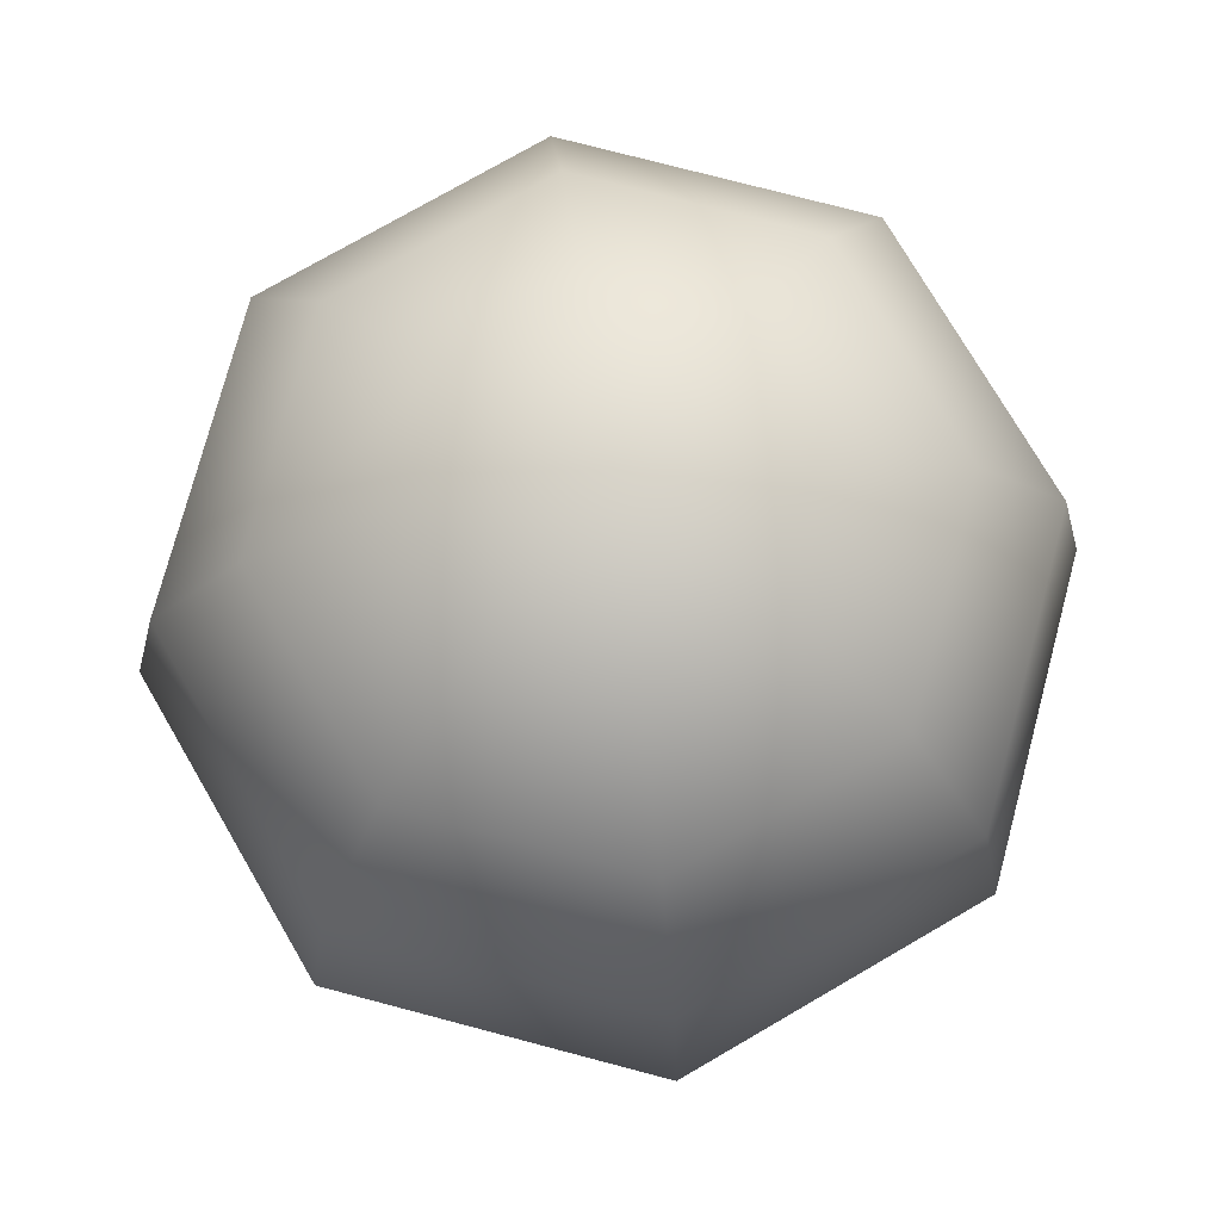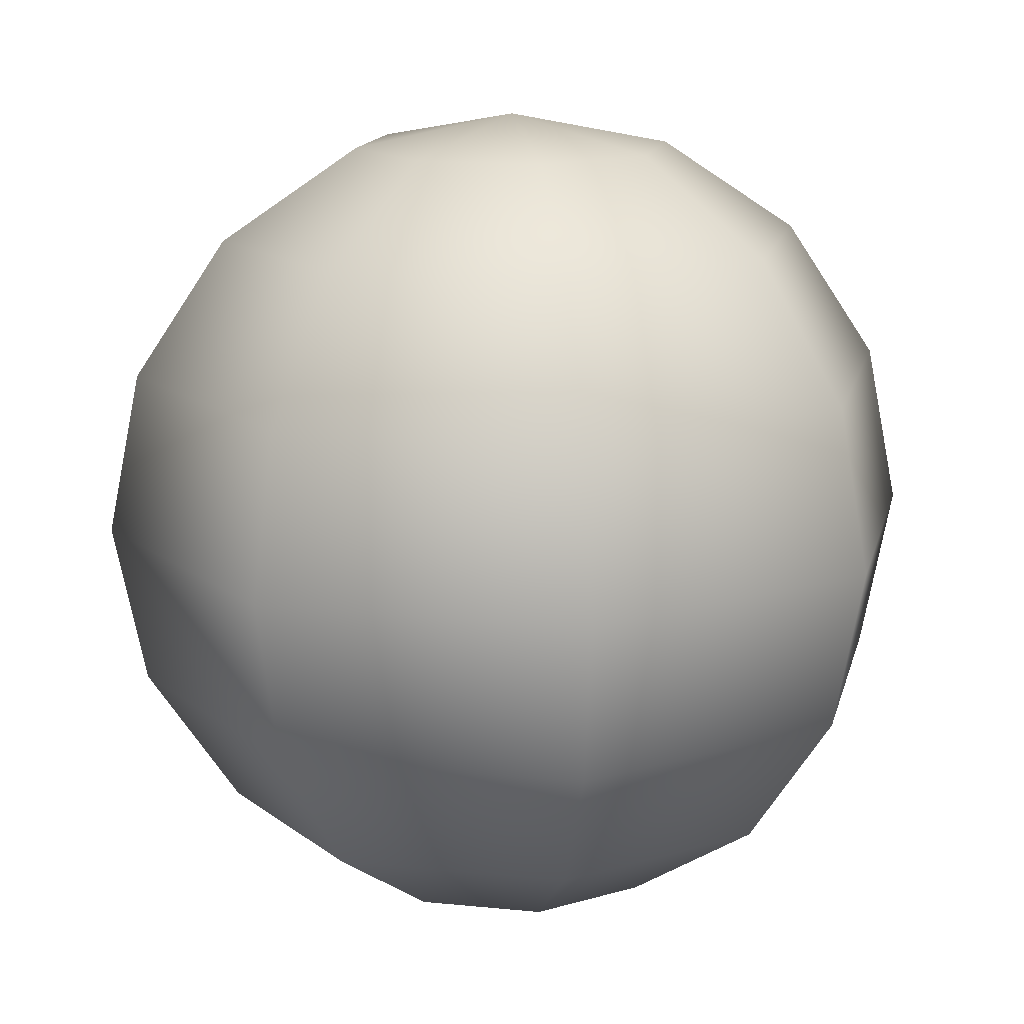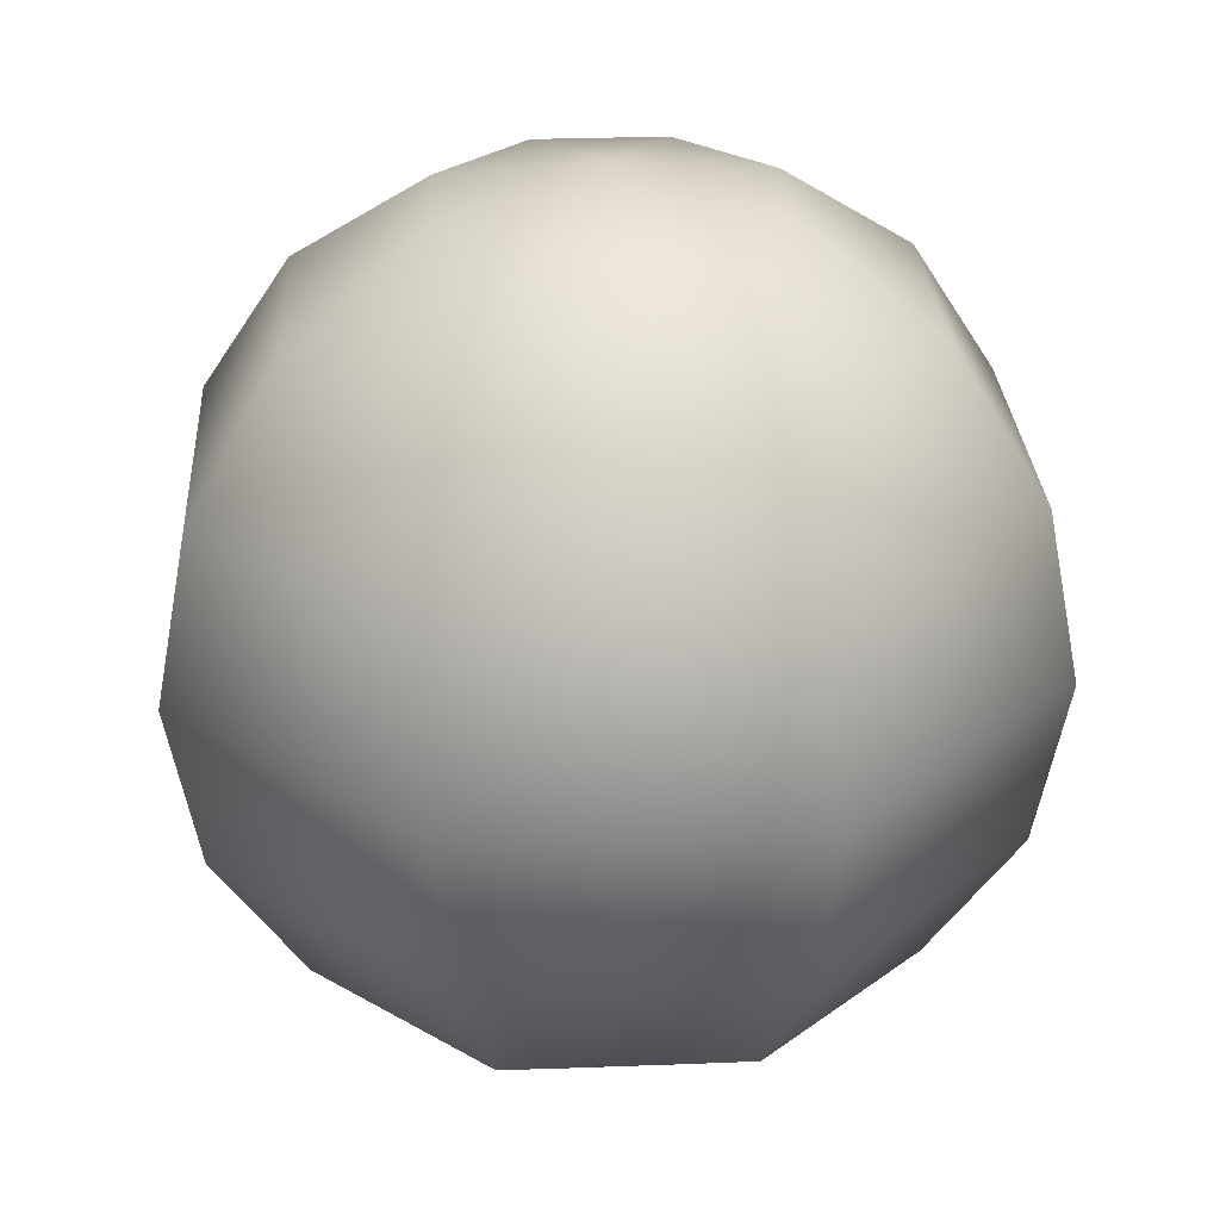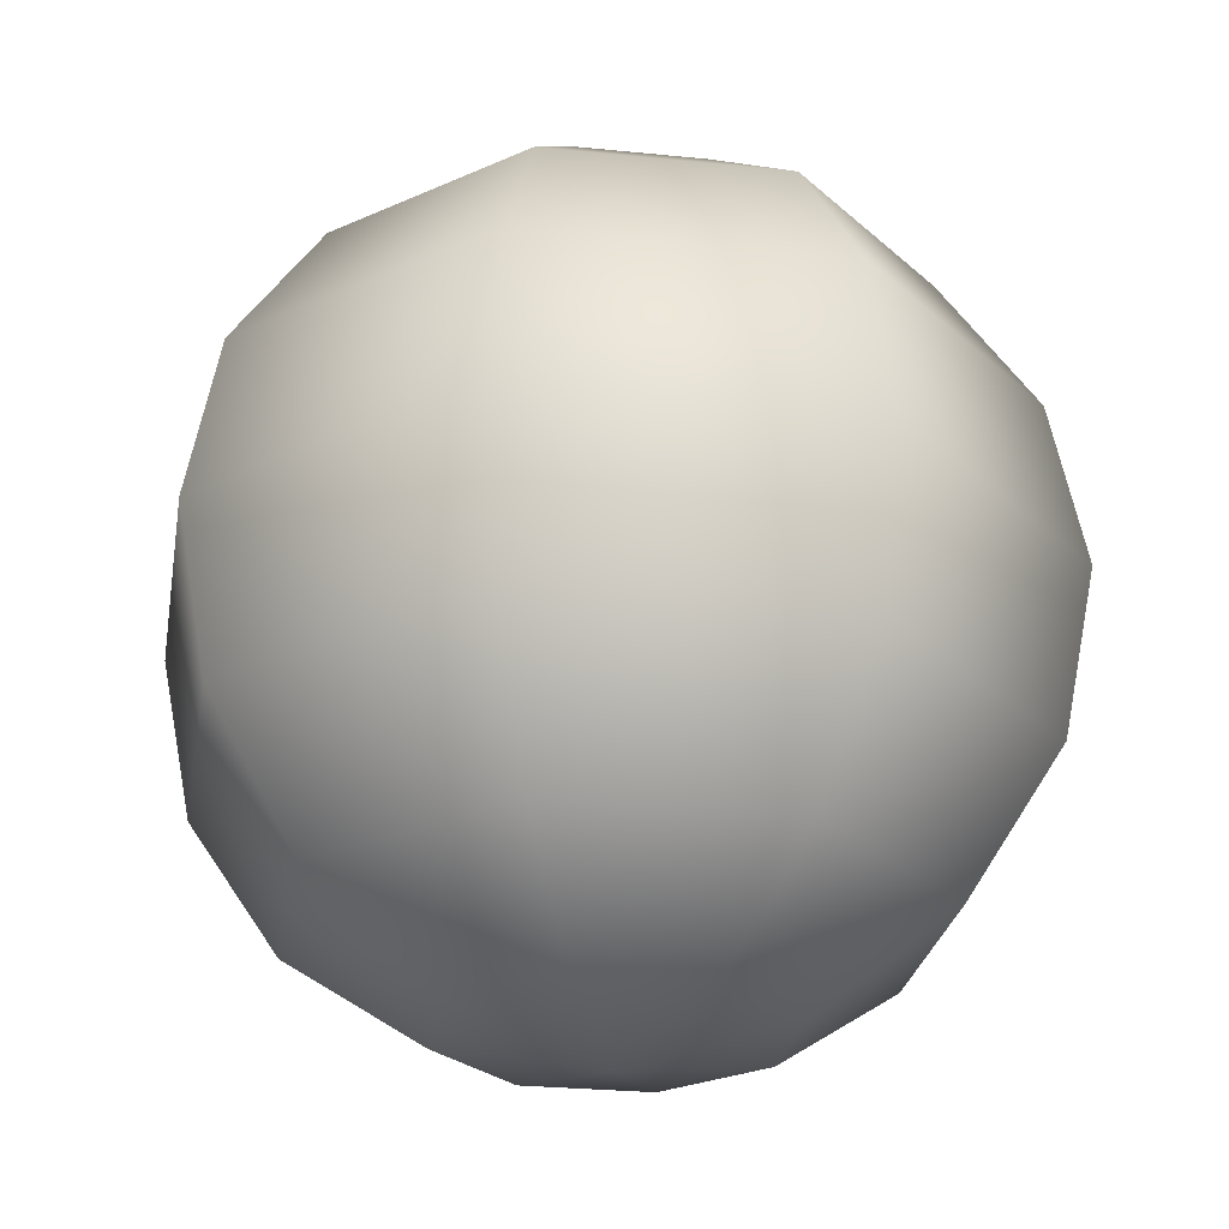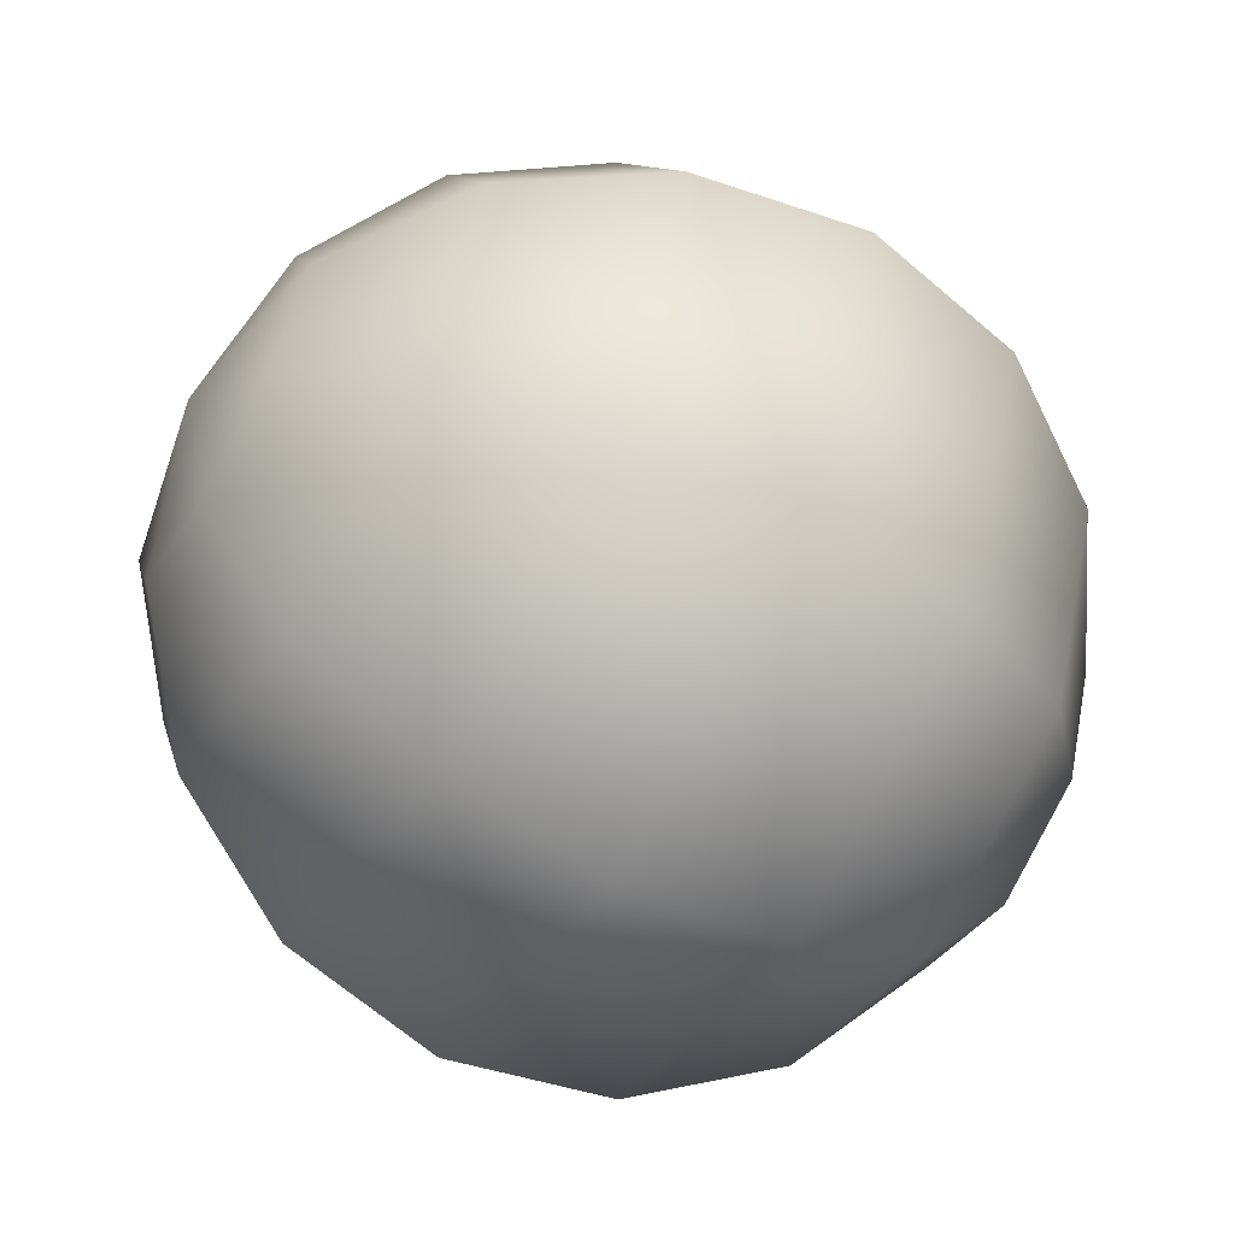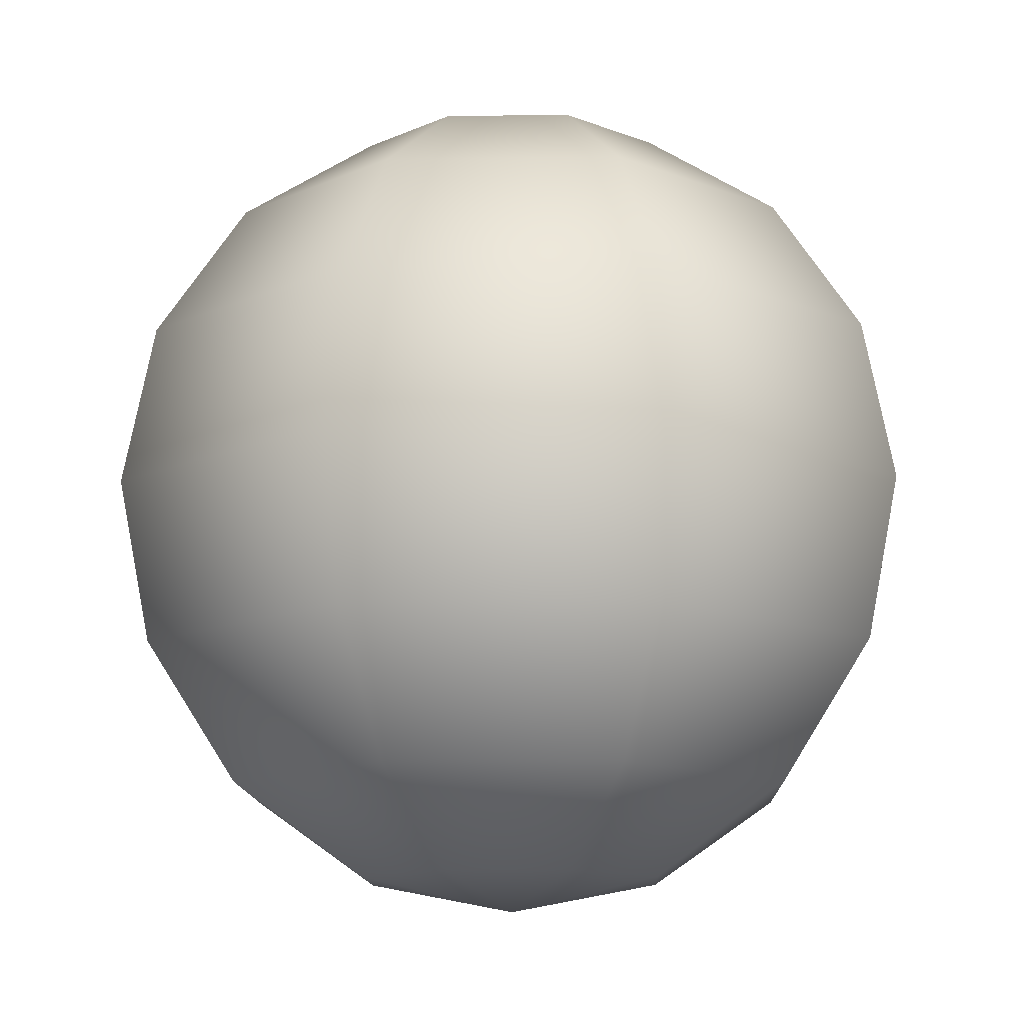
<metadata>
{"format":"obj","ext":"obj","renderer":"f3d","projection":"perspective","resolution":1024,"background":"white","views":[{"elev":75.0,"azim":-97.7,"up":"+Y"},{"elev":14.7,"azim":35.0,"up":"+Y"},{"elev":27.5,"azim":-70.8,"up":"+Y"},{"elev":-26.0,"azim":-121.8,"up":"+Y"},{"elev":-60.8,"azim":59.8,"up":"+Z"},{"elev":-12.0,"azim":-110.7,"up":"+Y"}]}
</metadata>
<code>
v  0 461.9 -191.3
v  0 500 0.0001
v  135.3 461.9 -135.3
v  250 353.6 -250
v  326.6 191.3 -326.6
v  353.6 0 -353.6
v  326.6 -191.3 -326.6
v  250 -353.6 -250
v  135.3 -461.9 -135.3
v  191.3 461.9 -0
v  353.6 353.6 -0
v  461.9 191.3 -0.0001
v  500 -0 -0.0001
v  461.9 -191.3 -0.0001
v  353.6 -353.6 -0.0001
v  191.3 -461.9 -0.0001
v  135.3 461.9 135.3
v  250 353.6 250
v  326.6 191.3 326.6
v  353.6 -0.0001 353.6
v  326.6 -191.3 326.6
v  250 -353.6 250
v  135.3 -461.9 135.3
v  0 461.9 191.3
v  0 353.6 353.6
v  0 191.3 461.9
v  0 -0.0001 500
v  0 -191.3 461.9
v  0 -353.6 353.6
v  0 -461.9 191.3
v  -135.3 461.9 135.3
v  -250 353.6 250
v  -326.6 191.3 326.6
v  -353.6 -0.0001 353.6
v  -326.6 -191.3 326.6
v  -250 -353.6 250
v  -135.3 -461.9 135.3
v  0 -500 -0.0002
v  -191.3 461.9 -0
v  -353.6 353.6 -0
v  -461.9 191.3 -0
v  -500 -0 -0.0001
v  -461.9 -191.3 -0.0001
v  -353.6 -353.6 -0.0001
v  -191.3 -461.9 -0.0002
v  -135.3 461.9 -135.3
v  -250 353.6 -250
v  -326.6 191.3 -326.6
v  -353.6 0 -353.6
v  -326.6 -191.3 -326.6
v  -250 -353.6 -250
v  -135.3 -461.9 -135.3
v  0 353.6 -353.6
v  0 191.3 -461.9
v  0 0.0001 -500
v  0 -191.3 -461.9
v  0 -353.6 -353.6
v  0 -461.9 -191.3
o SP4
g SP4
f 56 55 6 7
f 54 53 4 5
f 1 2 3
f 38 58 9
f 57 56 7 8
f 55 54 5 6
f 53 1 3 4
f 58 57 8 9
f 38 9 16
f 8 7 14 15
f 6 5 12 13
f 4 3 10 11
f 9 8 15 16
f 7 6 13 14
f 5 4 11 12
f 3 2 10
f 11 10 17 18
f 16 15 22 23
f 14 13 20 21
f 12 11 18 19
f 10 2 17
f 38 16 23
f 15 14 21 22
f 13 12 19 20
f 23 22 29 30
f 21 20 27 28
f 19 18 25 26
f 17 2 24
f 38 23 30
f 22 21 28 29
f 20 19 26 27
f 18 17 24 25
f 24 2 31
f 38 30 37
f 29 28 35 36
f 27 26 33 34
f 25 24 31 32
f 30 29 36 37
f 28 27 34 35
f 26 25 32 33
f 36 35 43 44
f 34 33 41 42
f 32 31 39 40
f 37 36 44 45
f 35 34 42 43
f 33 32 40 41
f 31 2 39
f 38 37 45
f 45 44 51 52
f 43 42 49 50
f 41 40 47 48
f 39 2 46
f 38 45 52
f 44 43 50 51
f 42 41 48 49
f 40 39 46 47
f 50 49 55 56
f 48 47 53 54
f 46 2 1
f 38 52 58
f 51 50 56 57
f 49 48 54 55
f 47 46 1 53
f 52 51 57 58

</code>
